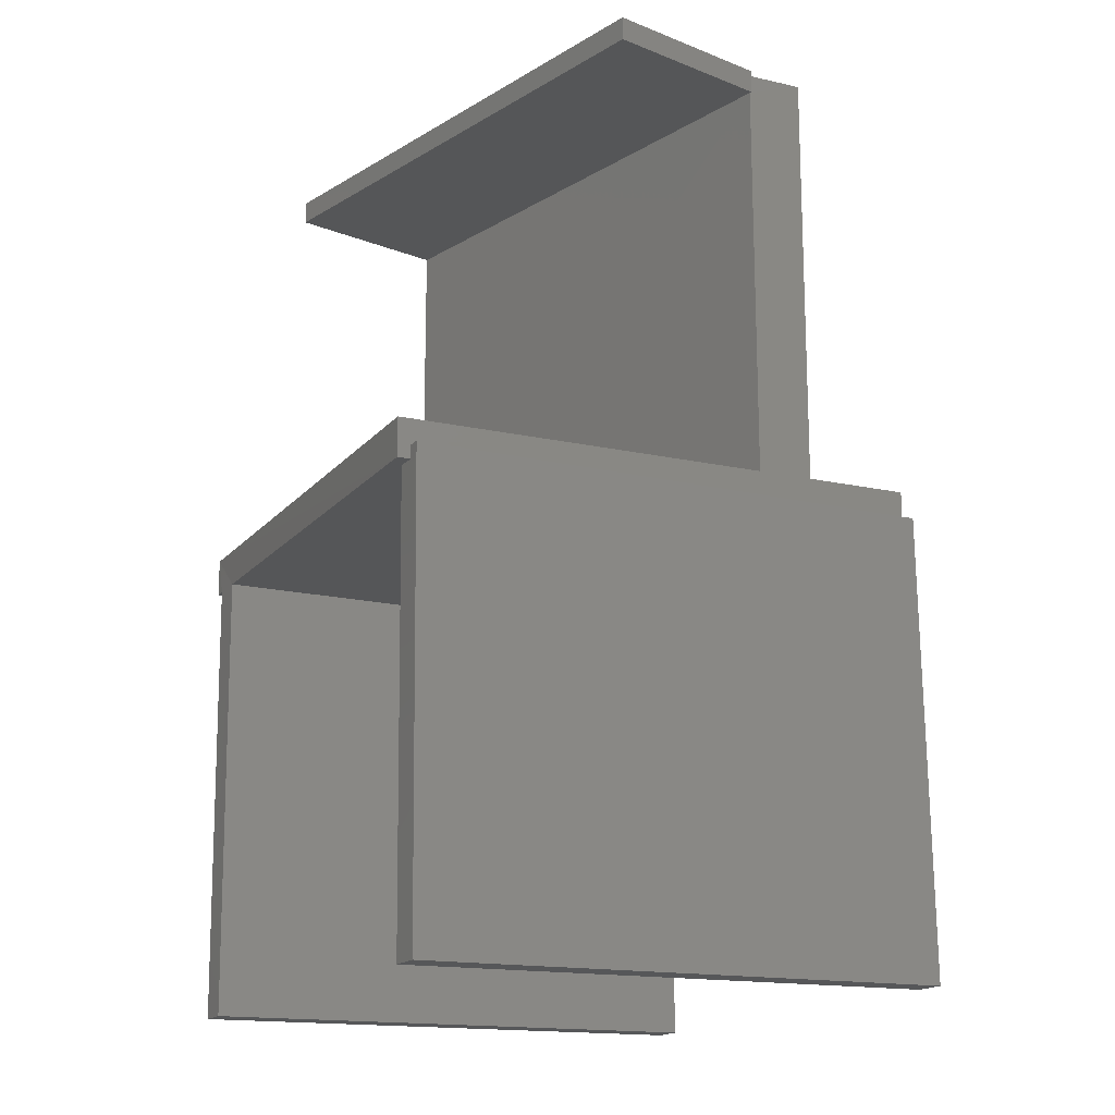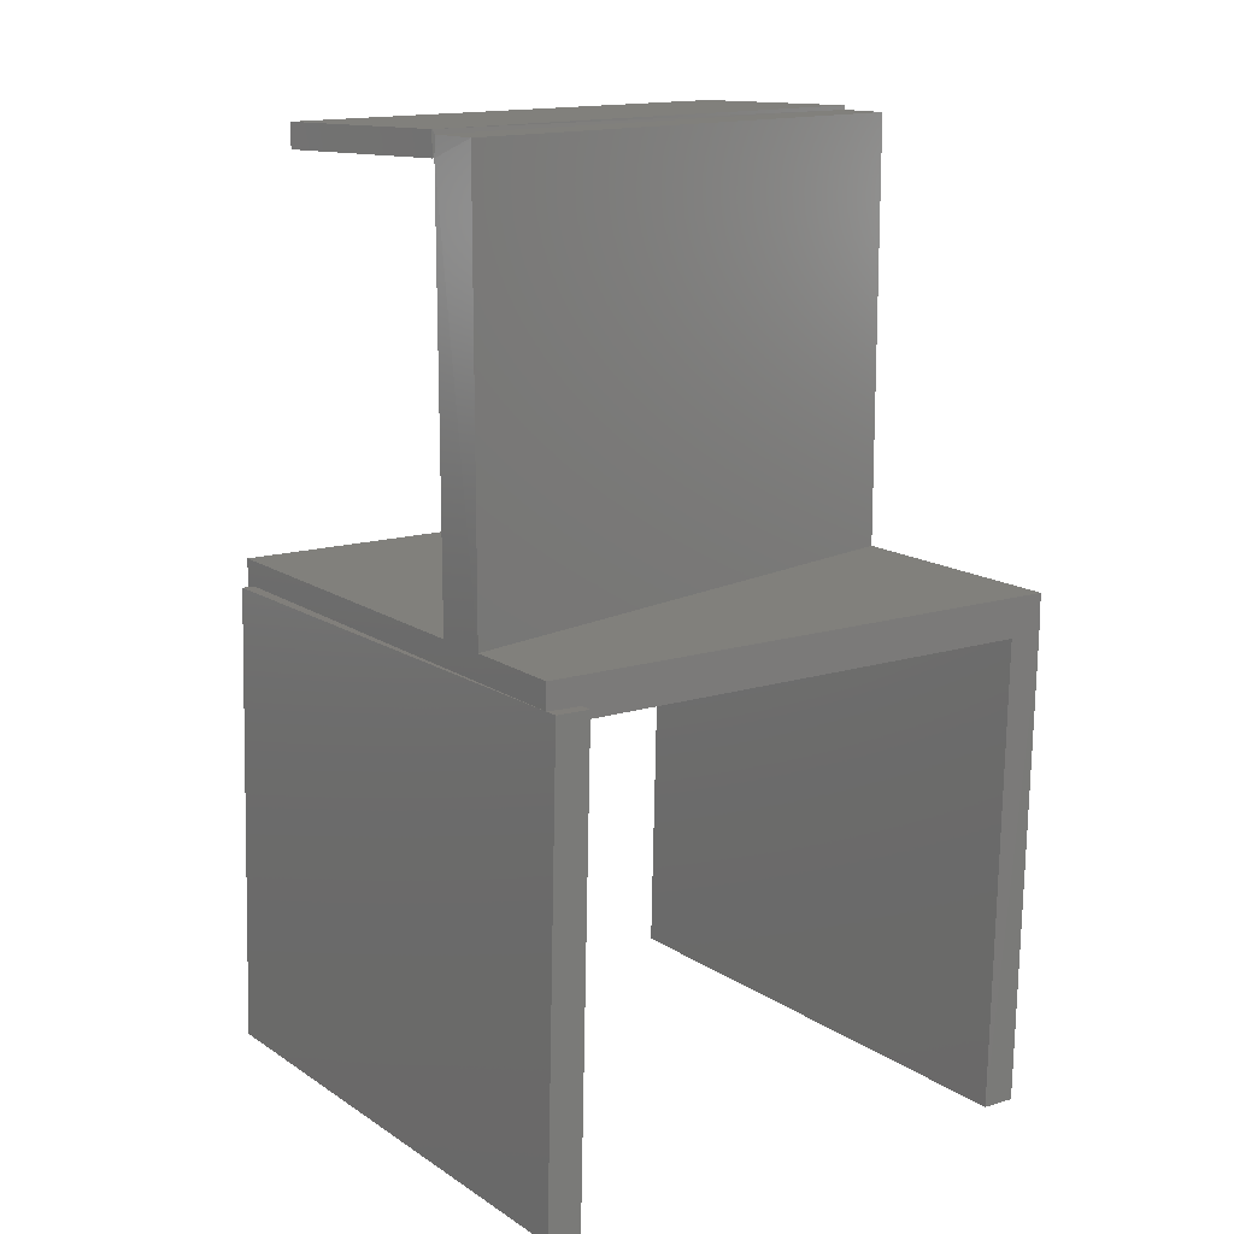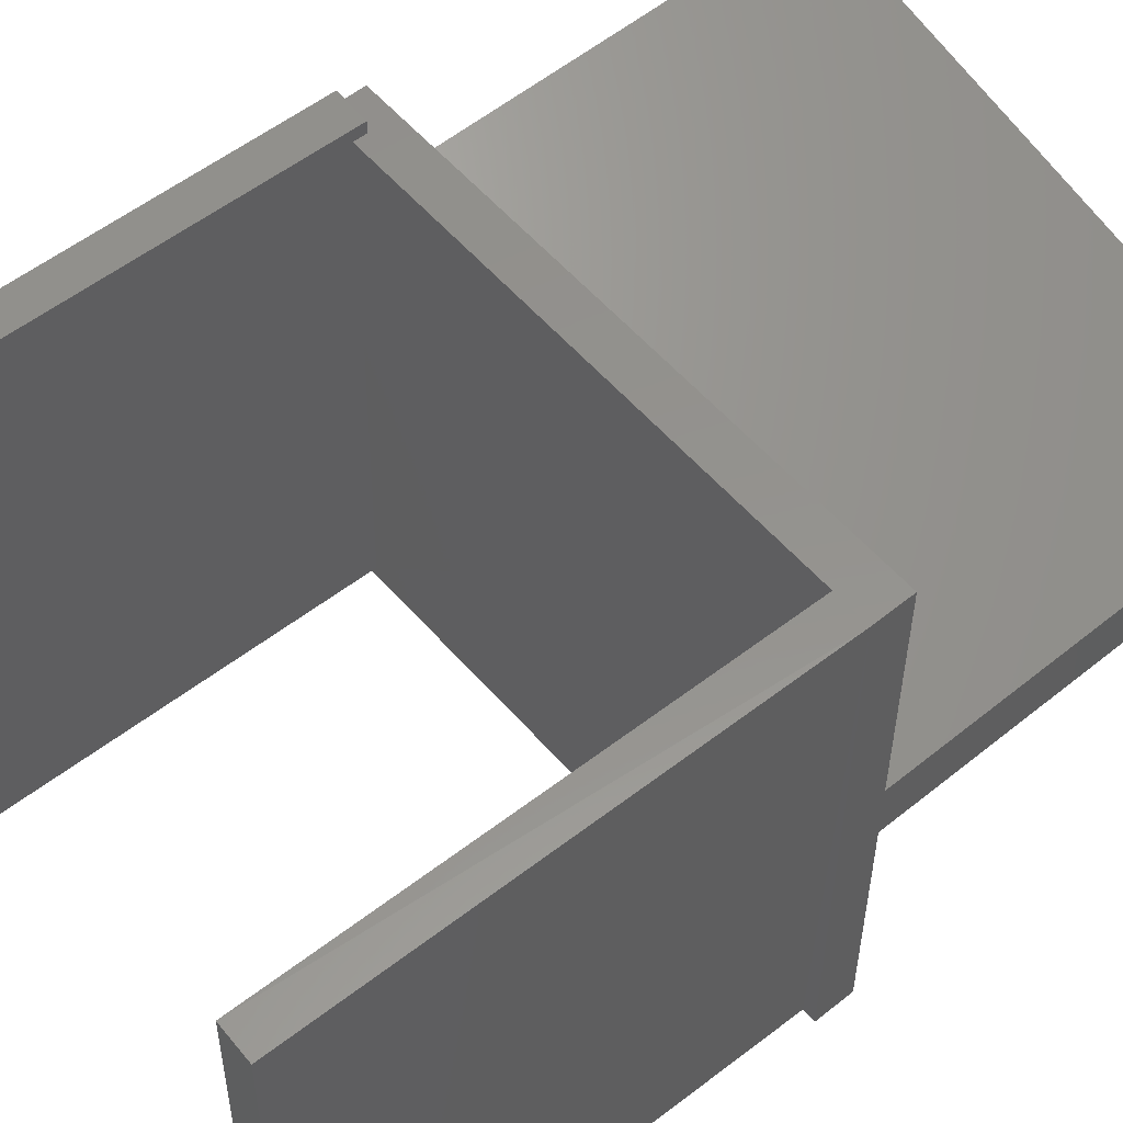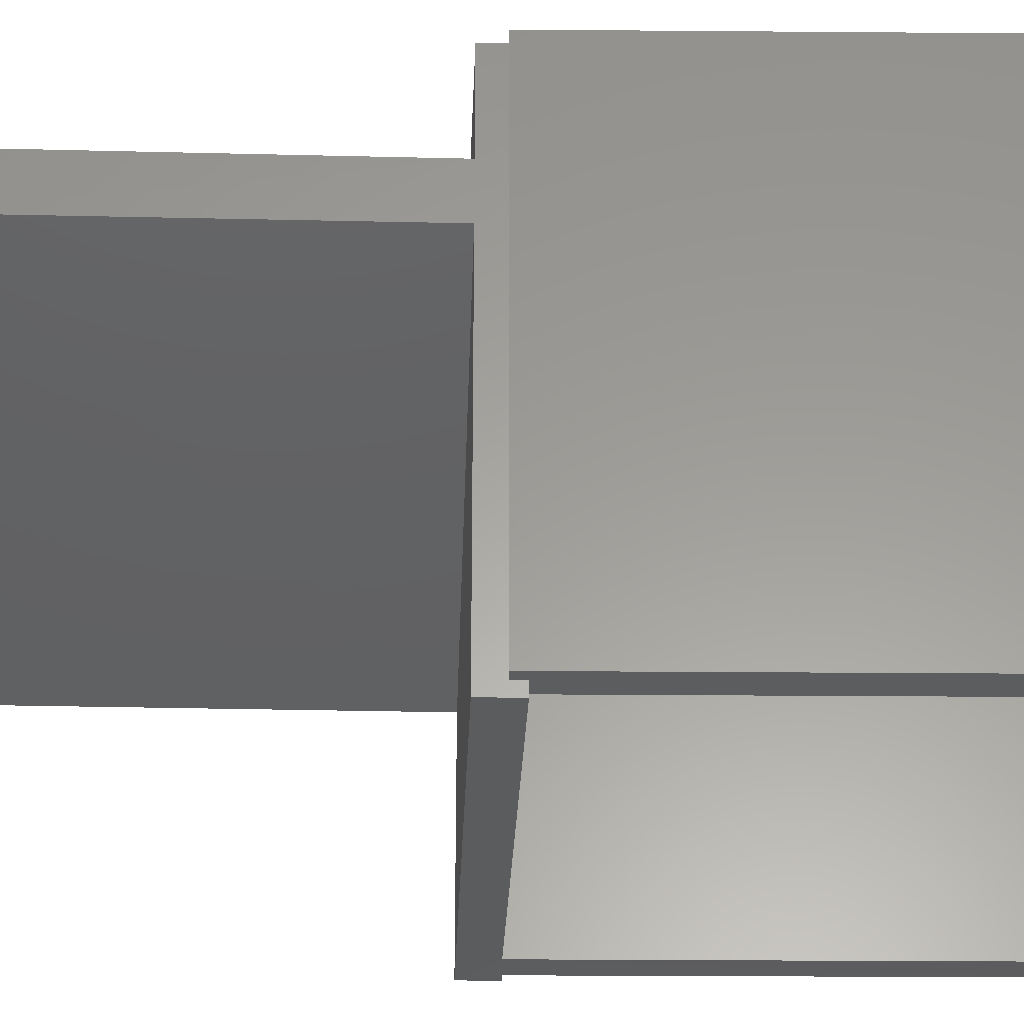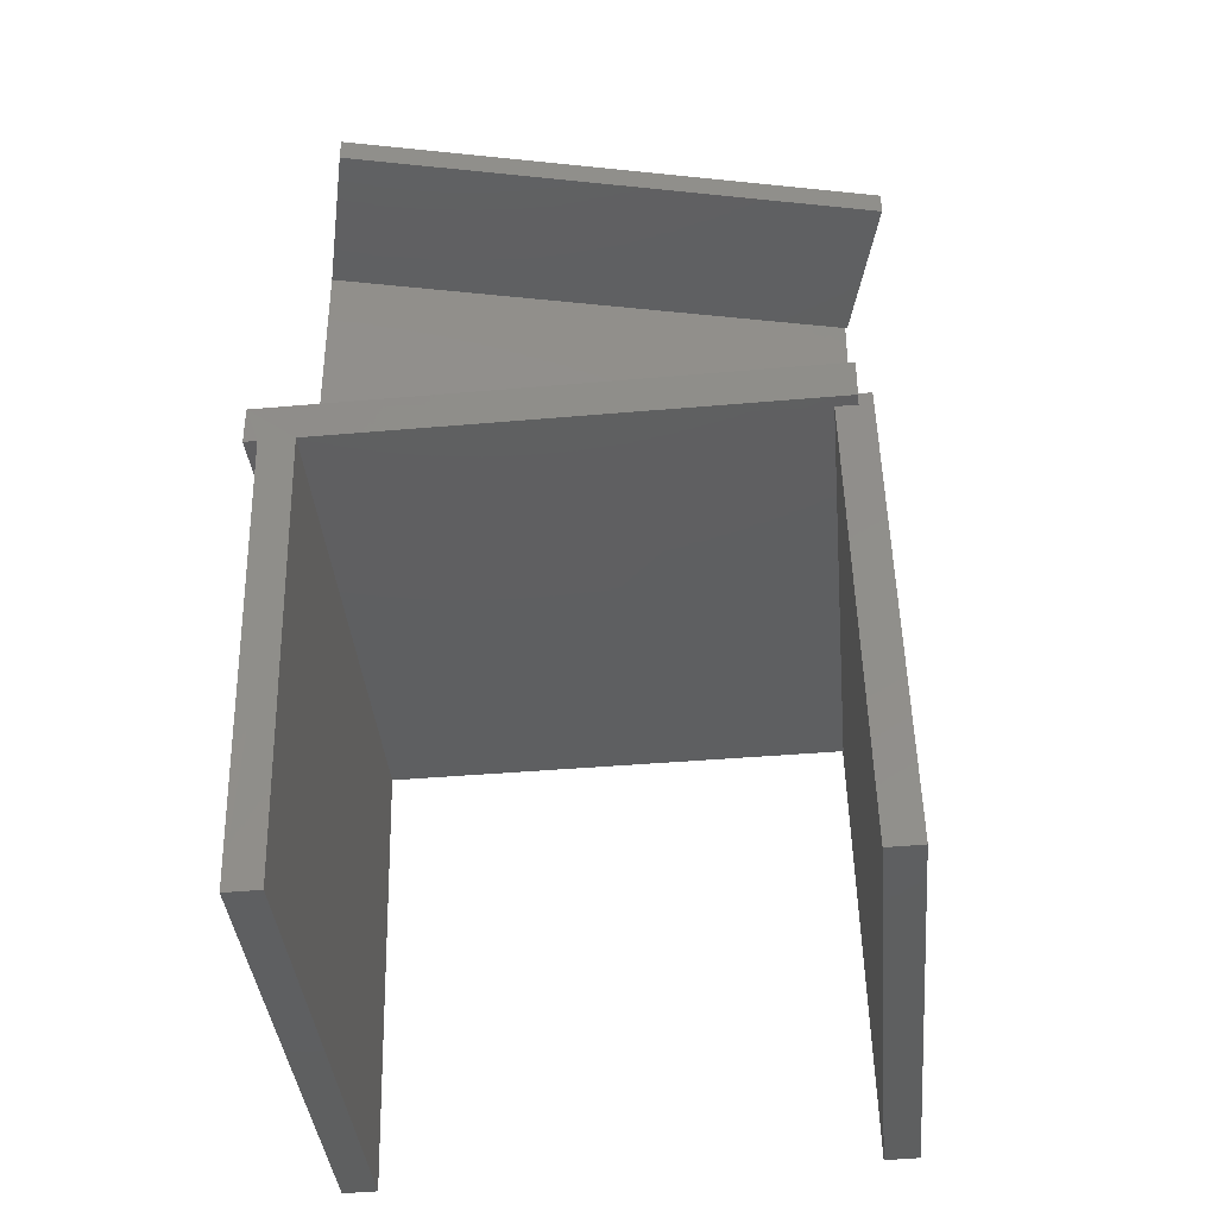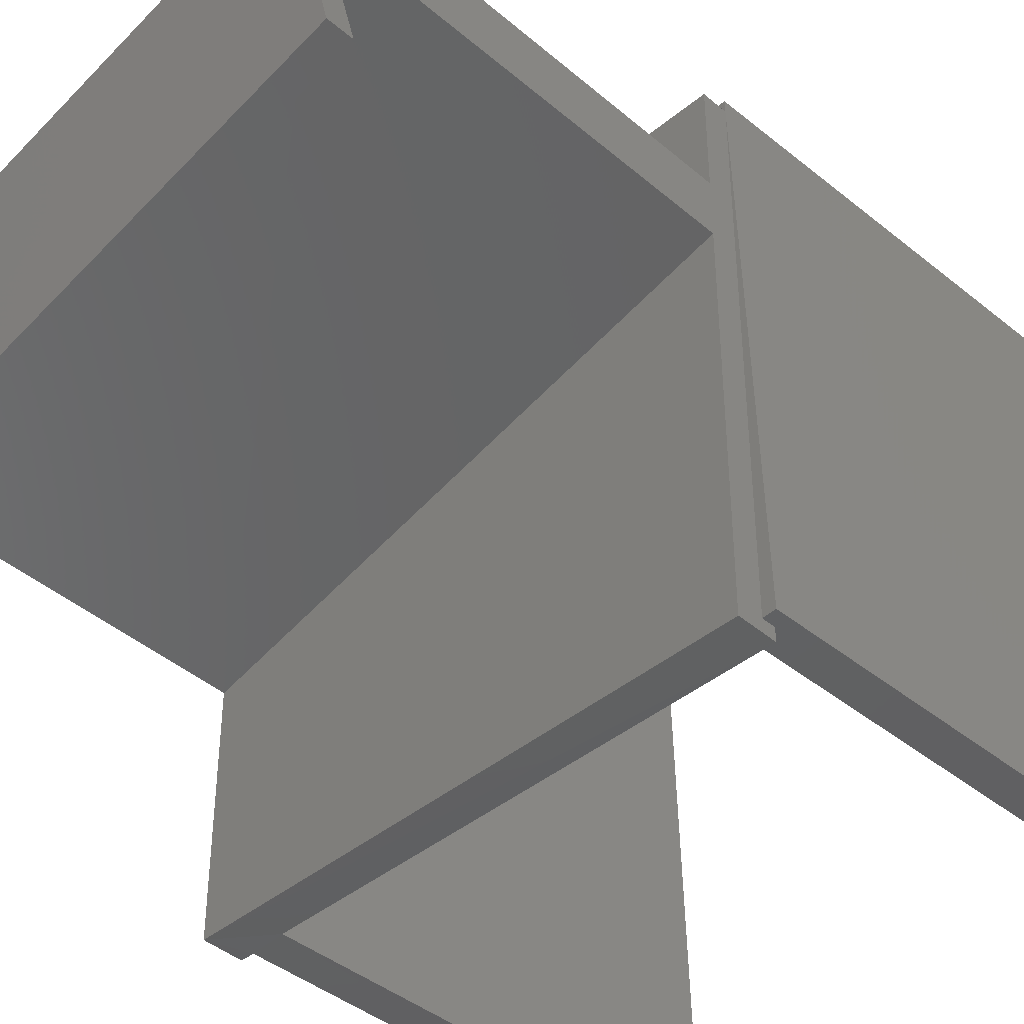
<metadata>
{"format":"stl","ext":"stl","renderer":"f3d","projection":"perspective","resolution":1024,"background":"white","views":[{"elev":-15.7,"azim":64.7,"up":"+Z"},{"elev":14.1,"azim":145.8,"up":"+Z"},{"elev":56.1,"azim":-130.3,"up":"+Y"},{"elev":-28.8,"azim":87.9,"up":"+Y"},{"elev":-37.8,"azim":6.5,"up":"+Z"},{"elev":-42.5,"azim":44.5,"up":"+Y"}]}
</metadata>
<code>
# stl→obj: 44 verts, 84 faces
v 0.448 0.01087 0.011
v 0.4572 0.01087 -0.3639
v 0.4375 0.4375 0.01074
v 0.4464 0.4482 -0.3642
v 0.4372 0.4482 0.01073
v 0.4375 0.01061 0.01074
v 0.4375 0.0106 0
v 0.4206 0.01019 4.163e-17
v 0.4296 0.01019 -0.3646
v 0.4096 0.4476 0.01006
v 0.4101 0.4375 0
v 0.4099 0.4375 0.01006
v 0.4188 0.4476 -0.3648
v 0.4375 0 0.03125
v 0.4375 0 0
v 0.4377 0.305 0.3594
v 0.4375 0.3519 0.375
v 0.4375 0.3058 0.375
v 0.4375 0.3519 0.03125
v 0.4375 0.3058 0.03125
v 0.4375 0.4375 0.03125
v 0 0.4375 0.03125
v 0.02763 0.4375 0
v 0 0.4375 0
v 0.01073 0 0
v 0 0 0
v 0.03835 0.0008099 0.0009414
v 0 0 0.03125
v 0 0.1953 0.03125
v -2.22e-16 0.2414 0.03125
v 0 0.1953 0.3594
v 7.173e-19 0.1953 0.375
v 0 0.2414 0.375
v 0.01994 0.0001318 -0.3746
v 0.009203 0.4375 -0.3749
v 0.04755 0.0008099 -0.3739
v 0.03682 0.4382 -0.3742
v 0.4395 0.3054 0.3785
v 0.4395 0.3054 0.3594
v 8.759e-19 0.1953 0.3785
v 0.03417 0.0589 0.3594
v 0.03417 0.0589 0.3785
v 0.4737 0.169 0.3594
v 0.4737 0.169 0.3785
f 1 2 3
f 3 2 4
f 3 4 5
f 2 1 6
f 2 6 7
f 2 7 8
f 2 8 9
f 10 11 12
f 9 8 13
f 13 8 11
f 13 11 10
f 10 12 5
f 5 12 3
f 6 1 3
f 14 15 7
f 16 17 18
f 19 17 16
f 19 16 20
f 19 20 3
f 19 3 21
f 3 20 6
f 6 20 14
f 6 14 7
f 21 12 22
f 21 3 12
f 23 24 22
f 23 22 12
f 23 12 11
f 25 26 24
f 8 7 15
f 15 27 8
f 8 27 23
f 8 23 11
f 26 28 29
f 26 29 30
f 26 30 22
f 26 22 24
f 30 29 31
f 30 31 32
f 30 32 33
f 28 26 25
f 28 25 27
f 28 27 15
f 28 15 14
f 34 25 35
f 35 25 24
f 36 27 34
f 34 27 25
f 37 23 36
f 36 23 27
f 35 24 37
f 37 24 23
f 13 4 9
f 9 4 2
f 13 10 4
f 4 10 5
f 35 37 34
f 34 37 36
f 38 39 16
f 38 16 18
f 38 18 32
f 38 32 40
f 31 29 16
f 16 29 20
f 33 32 17
f 17 32 18
f 40 41 42
f 40 32 41
f 41 32 31
f 41 31 43
f 43 31 16
f 43 16 39
f 41 43 42
f 42 43 44
f 44 38 42
f 42 38 40
f 39 38 43
f 43 38 44
f 28 14 29
f 29 14 20
f 30 19 22
f 22 19 21
f 17 19 33
f 33 19 30

</code>
